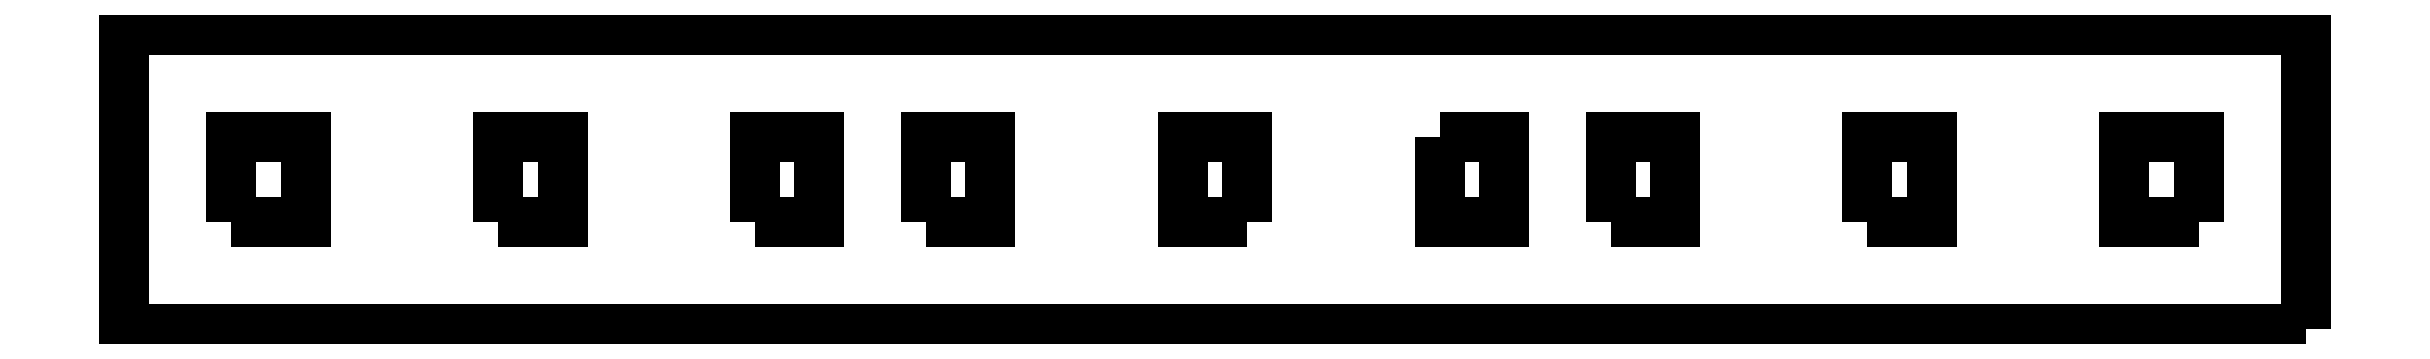
<metadata>
{"format":"dxf","ext":"dxf","renderer":"ezdxf+matplotlib","layout":"modelspace","background":"white","min_lineweight":24,"dpi":150}
</metadata>
<code>
0
SECTION
2
ENTITIES
0
LWPOLYLINE
8
0
90
4
70
1
43
0
10
-215
20
-20
10
-185
20
-20
10
-185
20
20
10
-215
20
20
0
LWPOLYLINE
8
0
90
4
70
1
43
0
10
15
20
-20
10
15
20
20
10
-15
20
20
10
-15
20
-20
0
LWPOLYLINE
8
0
90
4
70
1
43
0
10
460
20
-20
10
460
20
20
10
425
20
20
10
425
20
-20
0
LWPOLYLINE
8
0
90
4
70
1
43
0
10
-460
20
-20
10
-425
20
-20
10
-425
20
20
10
-460
20
20
0
LWPOLYLINE
8
0
90
4
70
1
43
0
10
510
20
-70
10
-510
20
-70
10
-510
20
70
10
510
20
70
0
LWPOLYLINE
8
0
90
4
70
1
43
0
10
305
20
-20
10
335
20
-20
10
335
20
20
10
305
20
20
0
LWPOLYLINE
8
0
90
4
70
1
43
0
10
-335
20
-20
10
-305
20
-20
10
-305
20
20
10
-335
20
20
0
LWPOLYLINE
8
0
90
4
70
1
43
0
10
185
20
-20
10
215
20
-20
10
215
20
20
10
185
20
20
0
LWPOLYLINE
8
0
90
4
70
1
43
0
10
105
20
20
10
105
20
-20
10
135
20
-20
10
135
20
20
0
LWPOLYLINE
8
0
90
4
70
1
43
0
10
-135
20
-20
10
-105
20
-20
10
-105
20
20
10
-135
20
20
0
ENDSEC
0
EOF

</code>
